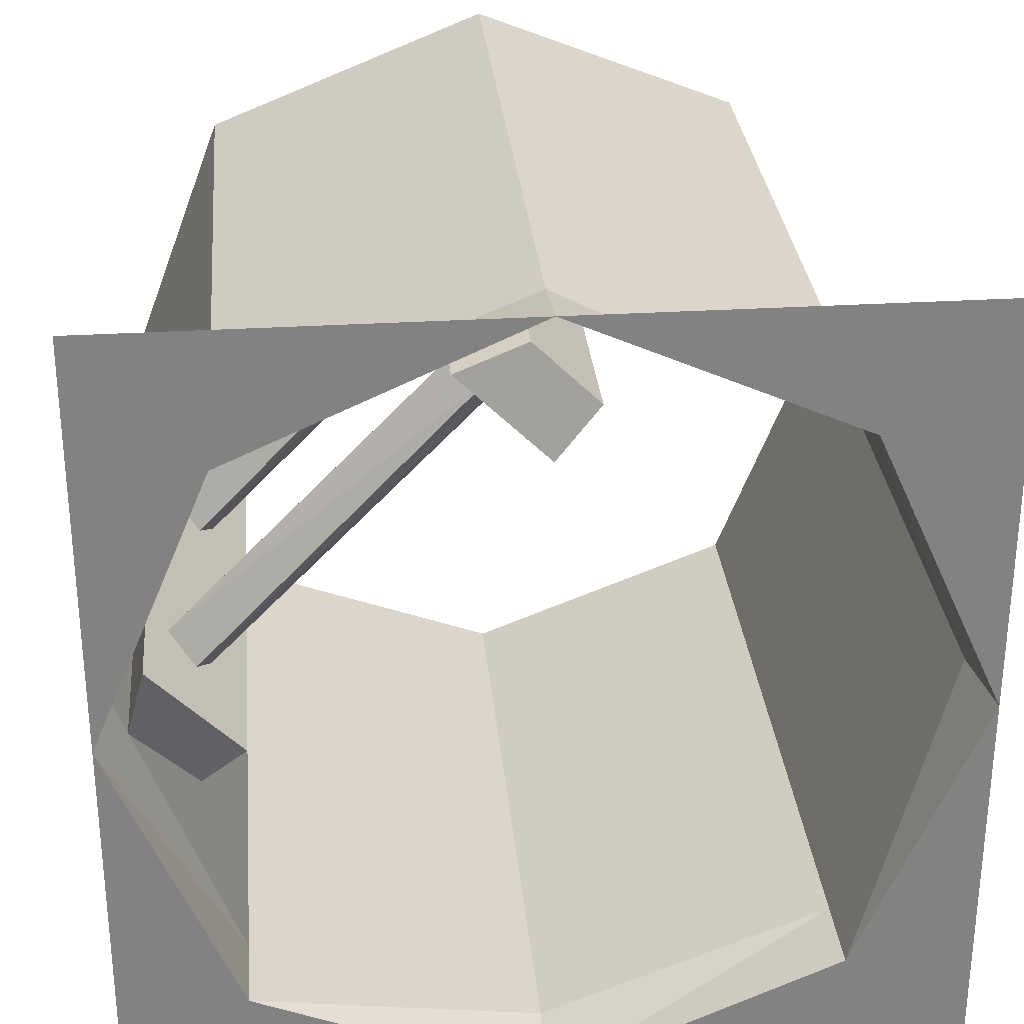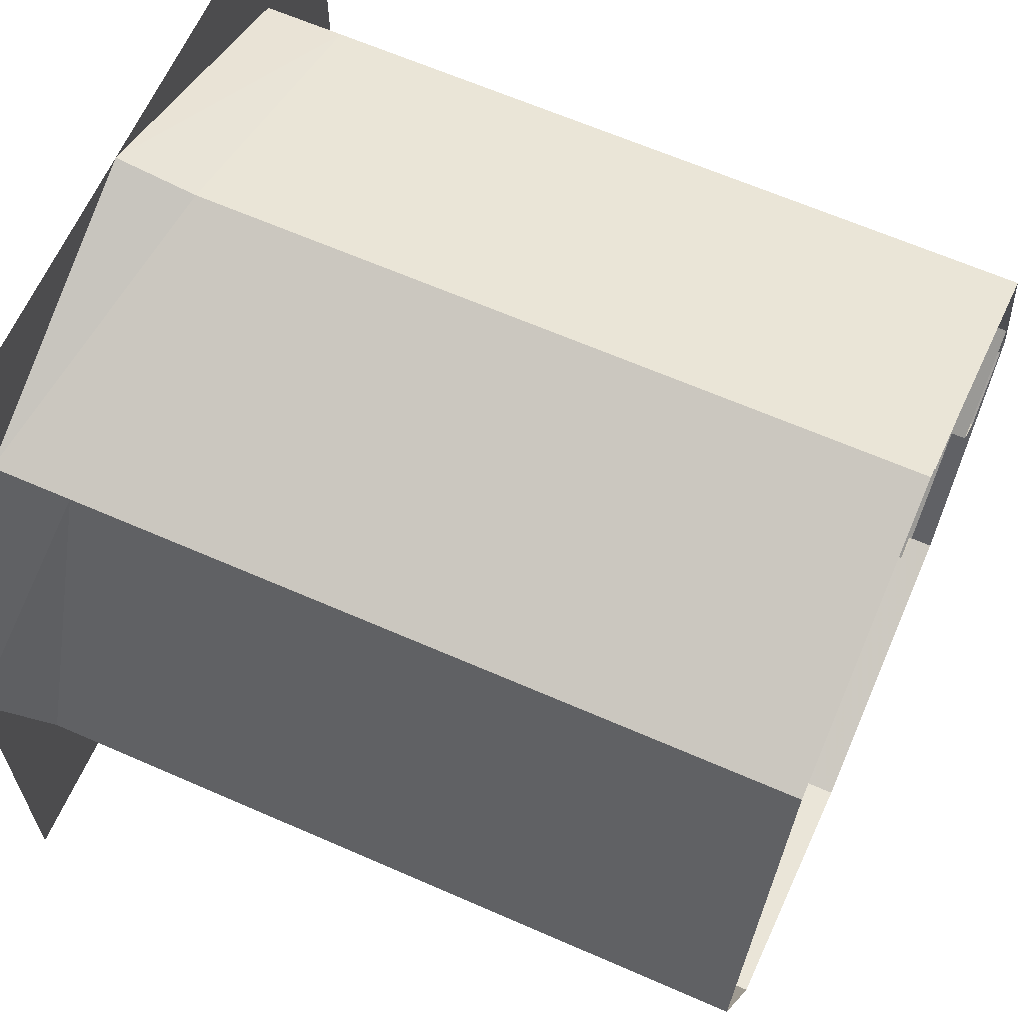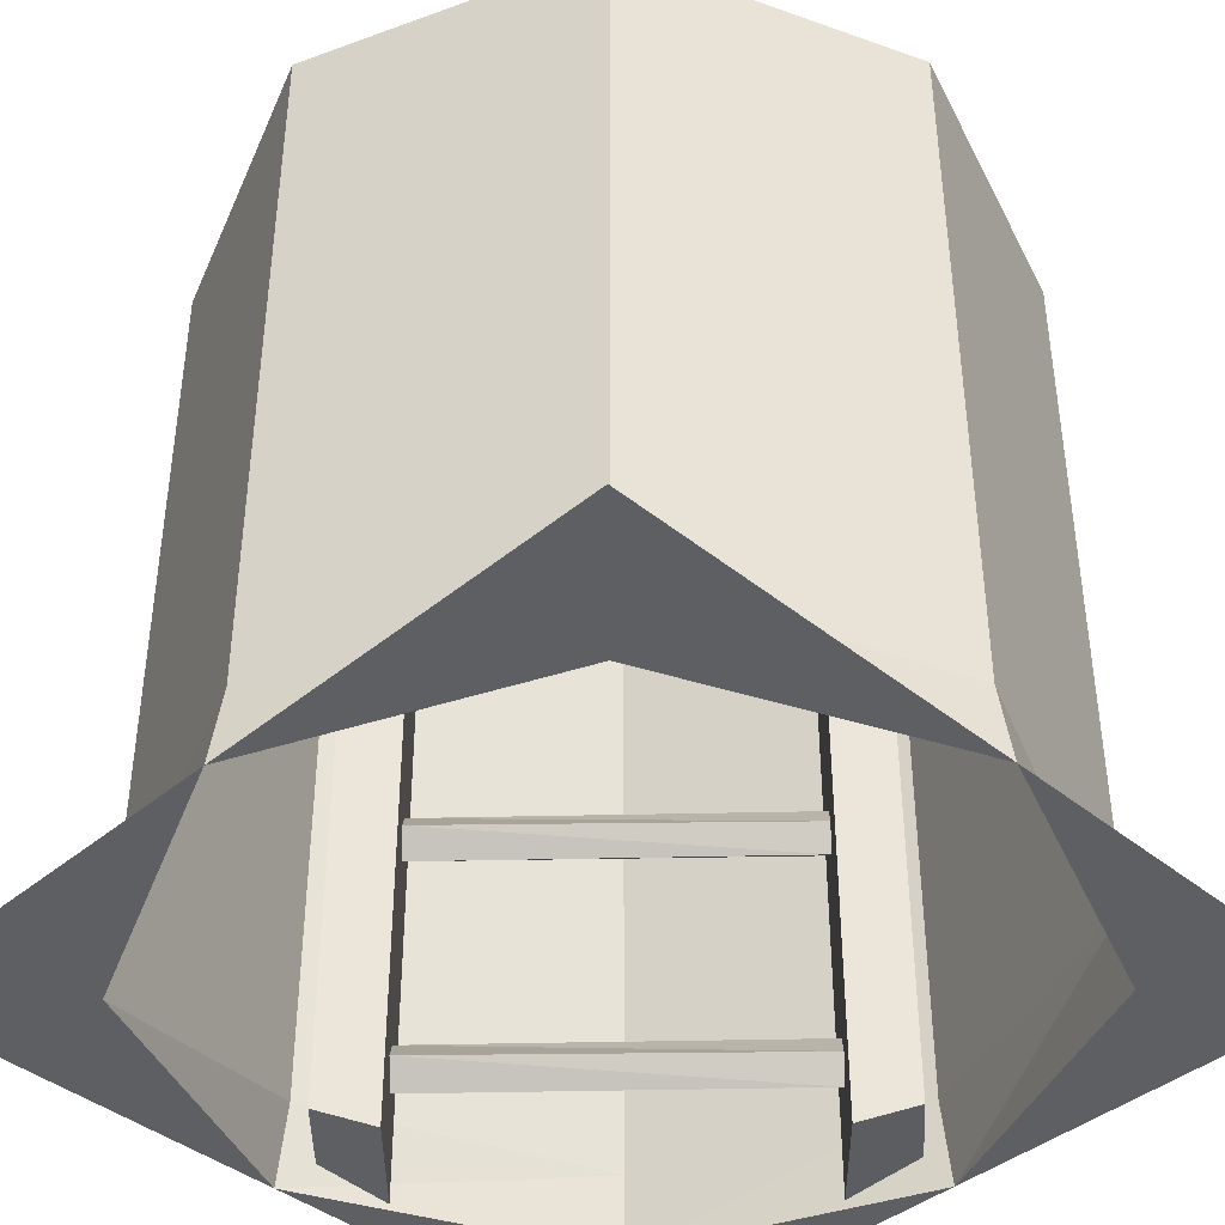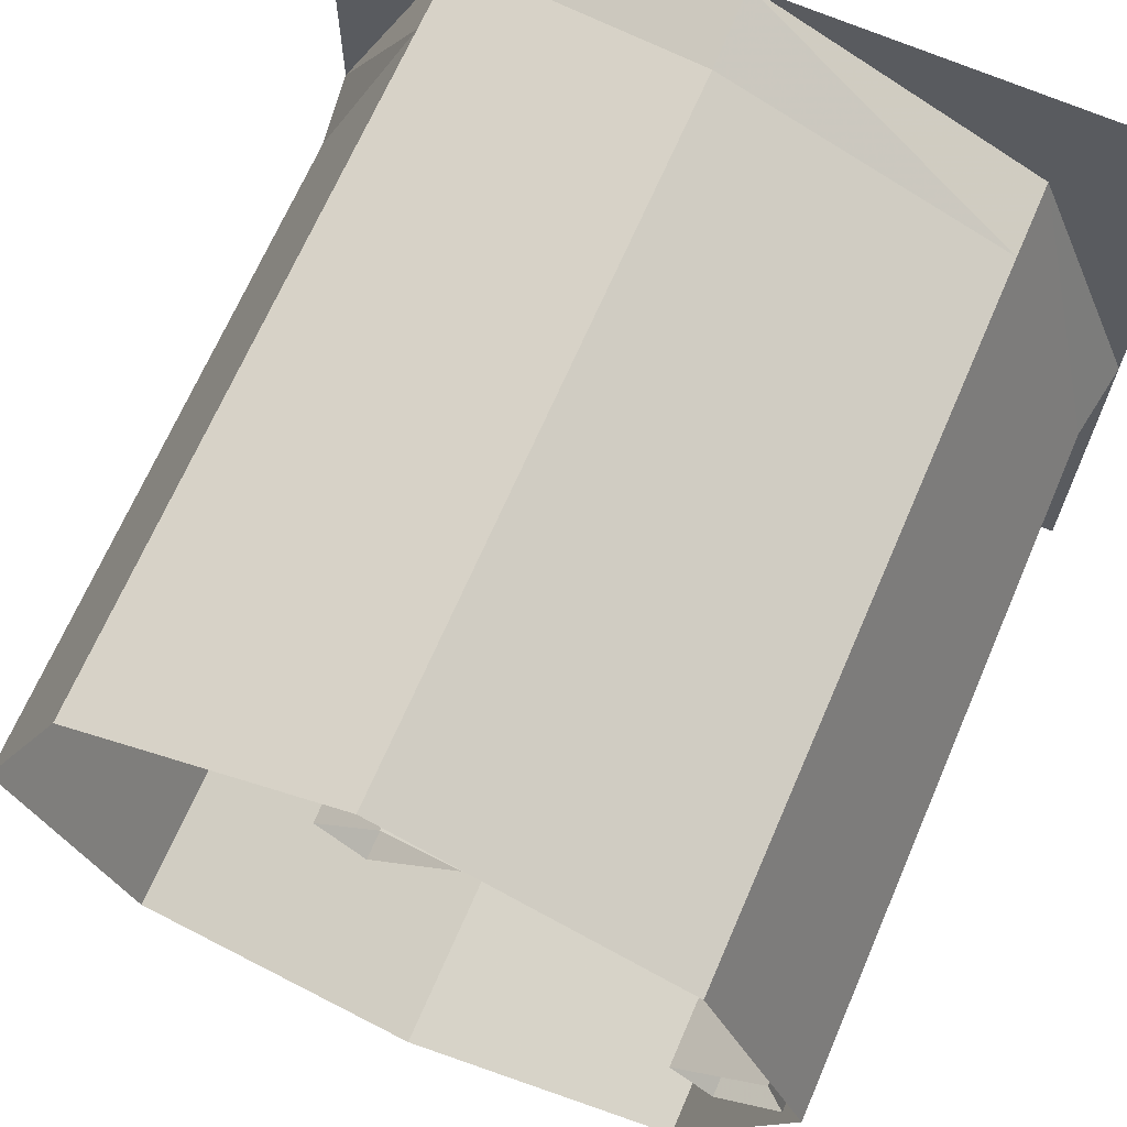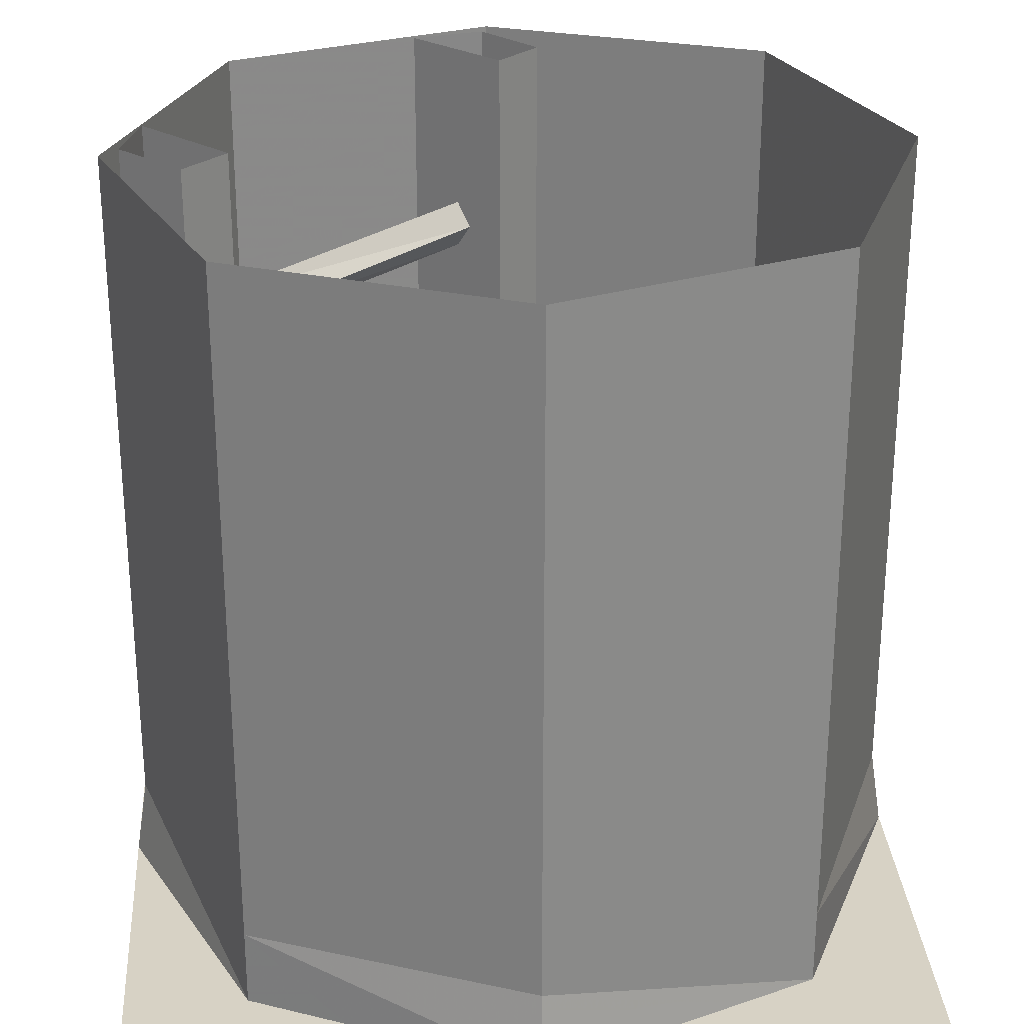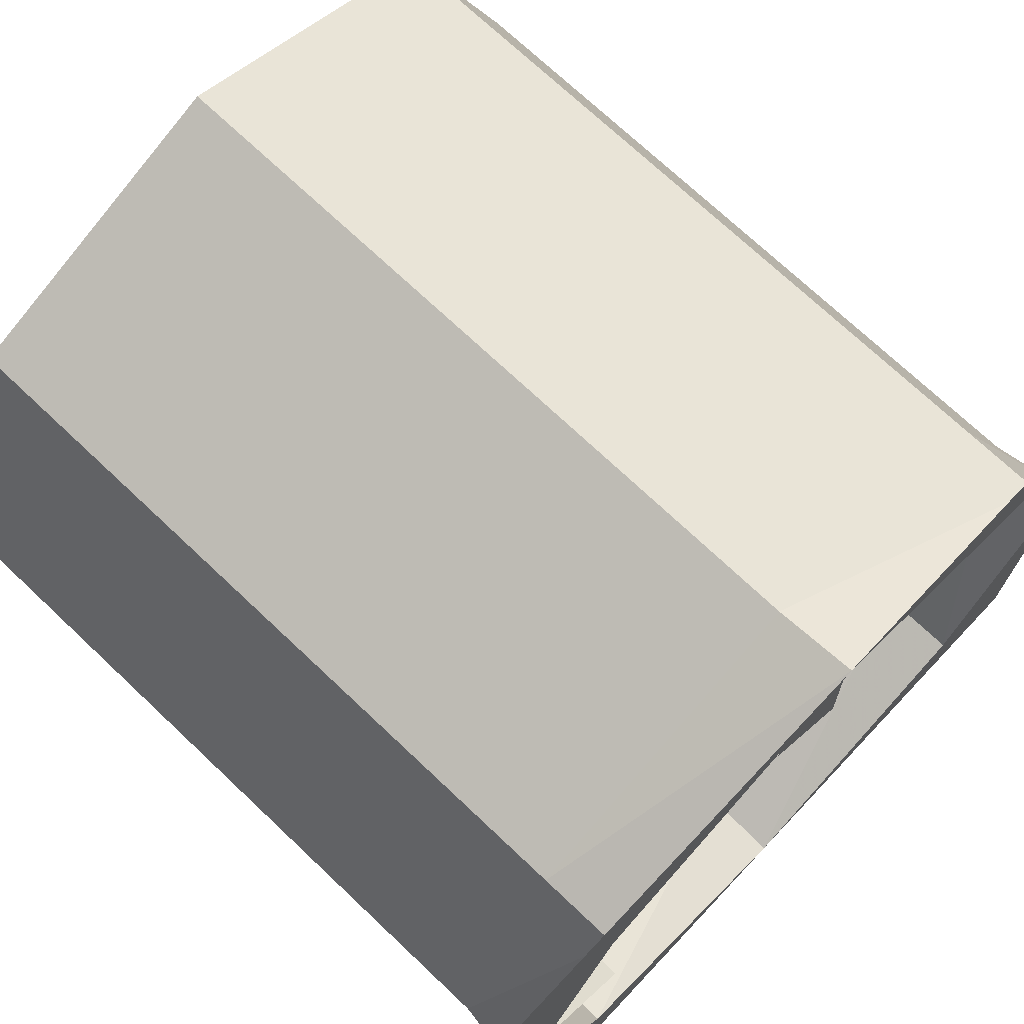
<metadata>
{"format":"obj","ext":"obj","renderer":"f3d","projection":"perspective","resolution":1024,"background":"white","views":[{"elev":29.6,"azim":-5.2,"up":"+Z"},{"elev":63.9,"azim":113.9,"up":"+Z"},{"elev":-41.2,"azim":135.3,"up":"+Y"},{"elev":68.2,"azim":-156.6,"up":"+Z"},{"elev":27.2,"azim":85.9,"up":"+Y"},{"elev":72.2,"azim":-46.6,"up":"+Z"}]}
</metadata>
<code>
v -0.5156 0 -0.5156
v -0.3594 0 -0.3672
v -0.5156 0 0
v -0.3594 0.1016 -0.3672
v -0.5 0.1016 0
v -0.3672 0 0.3516
v -0.5156 0 0.5156
v 0 0 0.5156
v -0.3672 0.1016 0.3516
v 0 0.1016 0.5
v 0.3516 0 0.3594
v 0.5156 0 0.5156
v 0.5156 0 0
v 0.3516 0.1016 0.3594
v 0.5 0.1016 0
v 0.3594 0 -0.3594
v 0.5156 0 -0.5156
v 0 0 -0.5156
v 0.3594 0.1016 -0.3594
v 0 0.1016 -0.5
v -0.05469 0.09375 0.4062
v -0.08594 0.125 0.4297
v -0.4297 0.125 0.07812
v -0.3984 0.09375 0.04688
v -0.03906 0.125 0.3828
v -0.05469 0.1562 0.4062
v -0.3984 0.1562 0.04688
v -0.3828 0.125 0.03125
v 0.05469 0.02344 0.3984
v 0 0 0.3438
v 0 0.125 0.3438
v 0.05469 0.125 0.3984
v -0.02344 0.02344 0.4766
v -0.1094 0 0.4531
v -0.1094 0.125 0.4531
v -0.1094 0.2344 0.4531
v 0 0.2344 0.3438
v 0.05469 0.2344 0.3984
v -0.02344 0.125 0.4766
v -0.02344 0.2344 0.4766
v -0.02344 0.3281 0.4766
v -0.1094 0.3281 0.4531
v 0 0.3281 0.3438
v 0.05469 0.3281 0.3984
v -0.3438 0 -0.007812
v -0.3984 0.02344 -0.0625
v -0.3984 0.125 -0.0625
v -0.3438 0.125 -0.007812
v -0.4531 0 0.1016
v -0.4766 0.02344 0.007812
v -0.4766 0.125 0.007812
v -0.4766 0.2344 0.007812
v -0.3984 0.2344 -0.0625
v -0.3438 0.2344 -0.007812
v -0.4531 0.125 0.1016
v -0.4531 0.2344 0.1016
v -0.4531 0.3281 0.1016
v -0.4766 0.3281 0.007812
v -0.3984 0.3281 -0.0625
v -0.3438 0.3281 -0.007812
v 0.05469 0.4375 0.3984
v -0.02344 0.4375 0.4766
v -0.1094 0.4375 0.4531
v 0 0.4375 0.3438
v 0 0.5391 0.3438
v 0.05469 0.5391 0.3984
v -0.02344 0.6406 0.4766
v 0.05469 0.6406 0.3984
v -0.02344 0.5391 0.4766
v 0 0.6406 0.3438
v 0 0.75 0.3438
v 0.05469 0.75 0.3984
v -0.02344 0.75 0.4766
v -0.1094 0.6406 0.4531
v -0.1094 0.5391 0.4531
v -0.3438 0.4375 -0.007812
v -0.4531 0.4375 0.1016
v -0.4766 0.4375 0.007812
v -0.3984 0.4375 -0.0625
v -0.3984 0.5391 -0.0625
v -0.3438 0.5391 -0.007812
v -0.4531 0.5391 0.1016
v -0.4766 0.5391 0.007812
v -0.4766 0.6406 0.007812
v -0.3984 0.6406 -0.0625
v -0.3438 0.6406 -0.007812
v -0.4531 0.6406 0.1016
v -0.4531 0.75 0.1016
v -0.4766 0.75 0.007812
v -0.3984 0.75 -0.0625
v -0.3438 0.75 -0.007812
v -0.3438 0.8516 -0.007812
v -0.4531 0.8516 0.1016
v -0.4766 0.8516 0.007812
v -0.3984 0.8516 -0.0625
v -0.3984 0.9453 -0.0625
v -0.3438 0.9453 -0.007812
v -0.4531 0.9453 0.1016
v -0.4766 0.9453 0.007812
v -0.4766 1 0.007812
v -0.3984 1 -0.0625
v -0.3438 1 -0.007812
v -0.4531 1 0.1016
v -0.05469 0.4062 0.4062
v -0.08594 0.4375 0.4297
v -0.4297 0.4375 0.07812
v -0.3984 0.4062 0.04688
v -0.03906 0.4375 0.3828
v -0.05469 0.4688 0.4062
v -0.3984 0.4688 0.04688
v -0.3828 0.4375 0.03125
v -0.1094 0.75 0.4531
v -0.1094 0.8516 0.4531
v 0 0.8516 0.3438
v 0.05469 0.8516 0.3984
v -0.02344 0.8516 0.4766
v -0.05469 0.7188 0.4062
v -0.08594 0.75 0.4297
v -0.4297 0.75 0.07812
v -0.3984 0.7188 0.04688
v -0.03906 0.75 0.3828
v -0.05469 0.7812 0.4062
v -0.3984 0.7812 0.04688
v -0.3828 0.75 0.03125
v -0.02344 0.9453 0.4766
v -0.1094 0.9453 0.4531
v 0 0.9453 0.3438
v 0.05469 0.9453 0.3984
v 0.05469 1 0.3984
v -0.02344 1 0.4766
v -0.1094 1 0.4531
v 0 1 0.3438
v 0 0.2031 0.5
v 0.3516 0.2031 0.3594
v 0.5 0.2031 0
v -0.5 0.2031 0
v -0.3672 0.2031 0.3516
v -0.3672 0.3047 0.3516
v 0 0.3047 0.5
v 0.3516 0.3047 0.3594
v 0.5 0.3047 0
v 0.3594 0.2031 -0.3594
v 0 0.2031 -0.5
v -0.5 0.3047 0
v -0.5 0.3984 0
v -0.3672 0.3984 0.3516
v 0 0.3984 0.5
v 0.3516 0.3984 0.3594
v 0.5 0.3984 0
v 0.3594 0.3047 -0.3594
v 0 0.3047 -0.5
v -0.3594 0.2031 -0.3672
v -0.3594 0.3047 -0.3672
v -0.3594 0.3984 -0.3672
v -0.3594 0.4922 -0.3672
v -0.5 0.4922 0
v -0.3672 0.4922 0.3516
v 0 0.4922 0.5
v 0.3516 0.4922 0.3594
v 0.5 0.4922 0
v 0.3594 0.3984 -0.3594
v 0 0.3984 -0.5
v 0 0.4922 -0.5
v 0 0.6094 -0.5
v -0.3594 0.6094 -0.3672
v -0.5 0.6094 0
v -0.3672 0.6094 0.3516
v 0 0.6094 0.5
v 0.3516 0.6094 0.3594
v 0.5 0.6094 0
v 0.3594 0.4922 -0.3594
v 0.3594 0.6094 -0.3594
v 0.3594 0.7109 -0.3594
v 0 0.7109 -0.5
v -0.3594 0.7109 -0.3672
v -0.5 0.7109 0
v -0.3672 0.7109 0.3516
v 0 0.7109 0.5
v 0.3516 0.7109 0.3594
v 0.5 0.7109 0
v 0.5 0.8047 0
v 0.3594 0.8047 -0.3594
v 0 0.8047 -0.5
v -0.3594 0.8047 -0.3672
v -0.5 0.8047 0
v -0.3672 0.8047 0.3516
v 0 0.8047 0.5
v 0.3516 0.8047 0.3594
v 0.3516 0.9062 0.3594
v 0.5 0.9062 0
v 0.3594 0.9062 -0.3594
v 0 0.9062 -0.5
v -0.3594 0.9062 -0.3672
v -0.5 0.9062 0
v -0.3672 0.9062 0.3516
v 0 0.9062 0.5
v 0 1 0.5
v 0.3516 1 0.3594
v 0.5 1 0
v 0.3594 1 -0.3594
v 0 1 -0.5
v -0.3594 1 -0.3672
v -0.5 1 0
v -0.3672 1 0.3516
f 1 2 3
f 8 11 12
f 12 11 13
f 18 2 1
f 3 2 4
f 3 4 5
f 3 5 6
f 3 6 7
f 7 6 8
f 8 6 9
f 8 9 10
f 8 10 11
f 13 11 14
f 13 14 15
f 13 15 16
f 18 16 19
f 18 19 20
f 18 20 2
f 11 10 14
f 15 19 16
f 6 5 9
f 20 4 2
f 13 16 17
f 17 16 18
f 21 22 23
f 21 23 24
f 21 24 25
f 21 25 22
f 23 27 24
f 24 27 28
f 24 28 25
f 29 32 33
f 30 34 35
f 30 35 31
f 32 39 33
f 33 39 34
f 34 39 35
f 45 48 49
f 46 50 51
f 46 51 47
f 48 55 49
f 49 55 50
f 50 55 51
f 22 25 26
f 22 26 27
f 22 27 23
f 25 28 26
f 26 28 27
f 29 30 31
f 29 31 32
f 31 35 36
f 31 36 37
f 32 38 39
f 35 39 40
f 35 40 36
f 38 40 39
f 45 46 47
f 45 47 48
f 47 51 52
f 47 52 53
f 48 54 55
f 51 55 56
f 51 56 52
f 54 56 55
f 29 33 30
f 30 33 34
f 45 49 46
f 46 49 50
f 31 37 32
f 32 37 38
f 36 40 41
f 36 41 42
f 36 42 37
f 37 42 43
f 38 44 40
f 47 53 48
f 48 53 54
f 52 56 57
f 52 57 58
f 52 58 53
f 53 58 59
f 54 60 56
f 44 41 40
f 60 57 56
f 37 43 38
f 38 43 44
f 53 59 54
f 54 59 60
f 41 44 61
f 41 61 62
f 41 62 42
f 42 62 63
f 42 63 43
f 43 63 64
f 57 60 76
f 57 76 77
f 57 77 58
f 58 77 78
f 58 78 59
f 59 78 79
f 104 105 106
f 104 106 107
f 104 107 108
f 104 108 105
f 106 110 107
f 107 110 111
f 107 111 108
f 43 64 44
f 44 64 61
f 61 66 62
f 61 62 67
f 61 67 68
f 69 75 63
f 69 63 62
f 69 62 66
f 59 79 60
f 60 79 76
f 76 81 77
f 77 81 82
f 77 82 78
f 78 82 83
f 78 83 79
f 79 83 80
f 105 108 109
f 105 109 110
f 105 110 106
f 108 111 109
f 109 111 110
f 75 65 64
f 75 64 63
f 61 64 65
f 61 65 66
f 68 67 69
f 68 69 66
f 67 74 75
f 67 75 69
f 76 79 80
f 76 80 81
f 80 83 84
f 80 84 85
f 81 86 82
f 82 86 87
f 82 87 83
f 83 87 84
f 70 65 74
f 65 75 74
f 68 66 70
f 68 72 67
f 67 72 73
f 67 73 74
f 80 85 81
f 81 85 86
f 84 87 88
f 84 88 89
f 84 89 85
f 85 89 90
f 86 91 87
f 87 91 88
f 66 65 70
f 70 74 112
f 70 112 71
f 73 112 74
f 117 118 119
f 117 119 120
f 117 120 121
f 117 121 118
f 119 123 120
f 120 123 124
f 120 124 121
f 68 70 71
f 68 71 72
f 85 90 86
f 86 90 91
f 88 91 92
f 88 92 93
f 88 93 89
f 89 93 94
f 89 94 90
f 90 94 95
f 71 112 113
f 71 113 114
f 72 115 73
f 73 115 116
f 73 116 112
f 118 121 122
f 118 122 123
f 118 123 119
f 121 124 122
f 122 124 123
f 112 116 113
f 90 95 91
f 91 95 92
f 92 97 93
f 93 97 98
f 93 98 94
f 94 98 99
f 94 99 95
f 95 99 96
f 71 114 72
f 72 114 115
f 113 116 125
f 113 125 126
f 113 126 114
f 114 126 127
f 115 128 116
f 116 128 125
f 92 95 96
f 92 96 97
f 96 99 100
f 96 100 101
f 97 102 98
f 98 102 103
f 98 103 99
f 99 103 100
f 114 127 115
f 115 127 128
f 125 128 129
f 125 129 130
f 125 130 126
f 126 130 131
f 126 131 127
f 127 131 132
f 96 101 97
f 97 101 102
f 127 132 128
f 128 132 129
f 14 10 133
f 14 133 134
f 14 134 15
f 15 134 135
f 15 135 19
f 9 5 136
f 9 136 137
f 9 137 10
f 10 137 133
f 135 142 19
f 19 142 20
f 20 142 143
f 20 143 4
f 143 152 4
f 4 152 5
f 5 152 136
f 133 137 138
f 133 138 139
f 133 139 134
f 134 139 140
f 134 140 135
f 135 140 141
f 135 141 142
f 137 136 144
f 137 144 138
f 141 150 142
f 142 150 143
f 143 150 151
f 143 151 152
f 136 152 153
f 136 153 144
f 151 153 152
f 138 144 145
f 138 145 146
f 138 146 139
f 139 146 147
f 139 147 140
f 140 147 148
f 140 148 141
f 141 148 149
f 141 149 150
f 144 153 154
f 144 154 145
f 149 161 150
f 150 161 151
f 151 161 162
f 151 162 153
f 153 162 154
f 145 154 155
f 145 155 156
f 145 156 146
f 146 156 157
f 146 157 147
f 147 157 158
f 147 158 148
f 148 158 159
f 148 159 149
f 149 159 160
f 149 160 161
f 154 162 163
f 154 163 155
f 160 171 161
f 161 171 162
f 162 171 163
f 155 163 164
f 155 164 165
f 155 165 156
f 156 165 166
f 156 166 157
f 157 166 167
f 157 167 158
f 158 167 168
f 158 168 159
f 159 168 169
f 159 169 160
f 160 169 170
f 160 170 171
f 163 171 172
f 163 172 164
f 170 172 171
f 164 172 173
f 164 173 174
f 164 174 165
f 165 174 175
f 165 175 166
f 166 175 176
f 166 176 167
f 167 176 177
f 167 177 168
f 168 177 178
f 168 178 169
f 169 178 179
f 169 179 170
f 170 179 180
f 170 180 172
f 172 180 173
f 173 180 181
f 173 181 182
f 173 182 174
f 174 182 183
f 174 183 175
f 175 183 184
f 175 184 176
f 176 184 185
f 176 185 177
f 177 185 186
f 177 186 178
f 178 186 187
f 178 187 179
f 179 187 188
f 179 188 180
f 180 188 181
f 181 188 189
f 181 189 190
f 181 190 182
f 182 190 191
f 182 191 183
f 183 191 192
f 183 192 184
f 184 192 193
f 184 193 185
f 185 193 194
f 185 194 186
f 186 194 195
f 186 195 187
f 187 195 196
f 187 196 188
f 188 196 189
f 189 196 197
f 189 197 198
f 189 198 190
f 190 198 199
f 190 199 191
f 191 199 200
f 191 200 192
f 192 200 201
f 192 201 193
f 193 201 202
f 193 202 194
f 194 202 203
f 194 203 195
f 195 203 204
f 195 204 196
f 196 204 197

</code>
